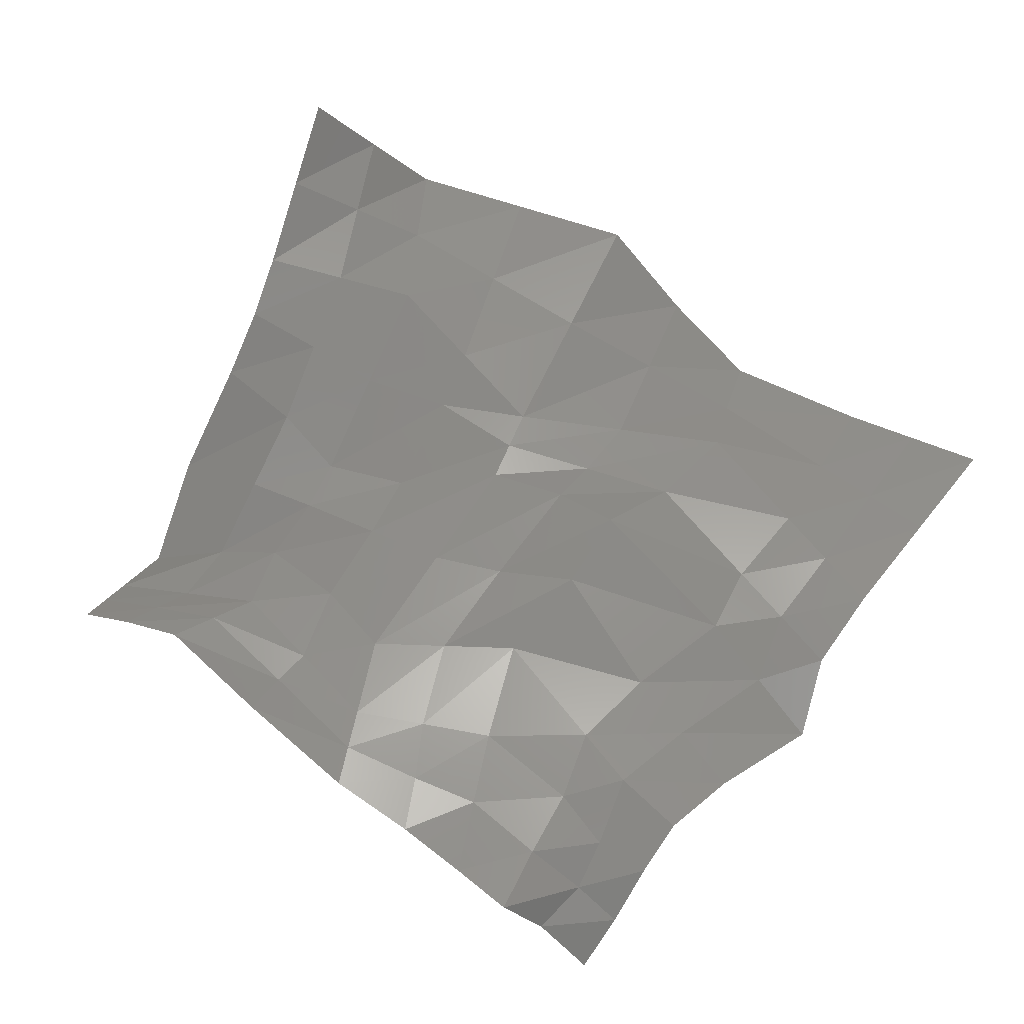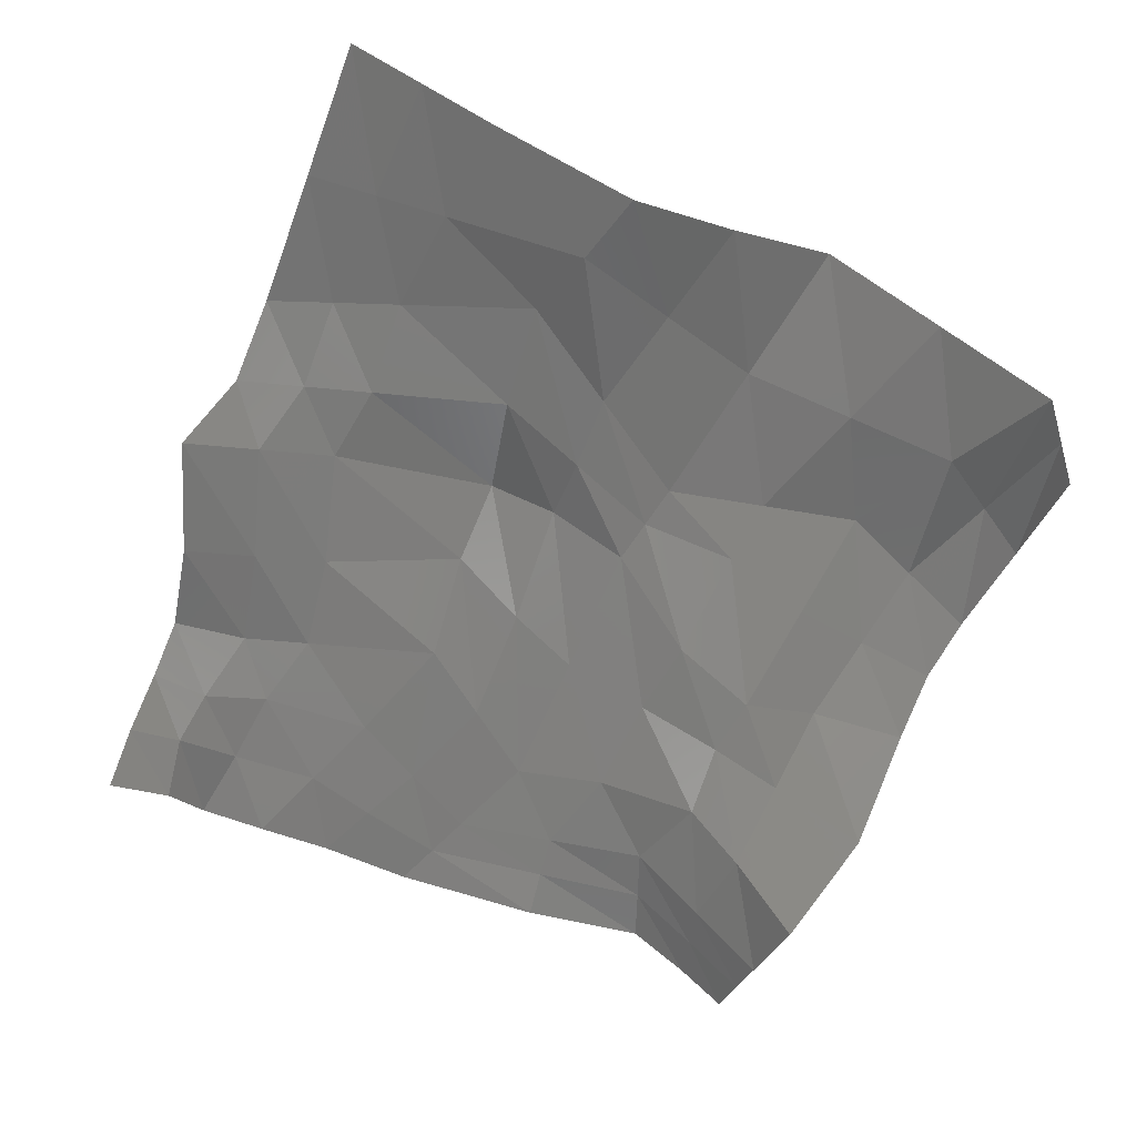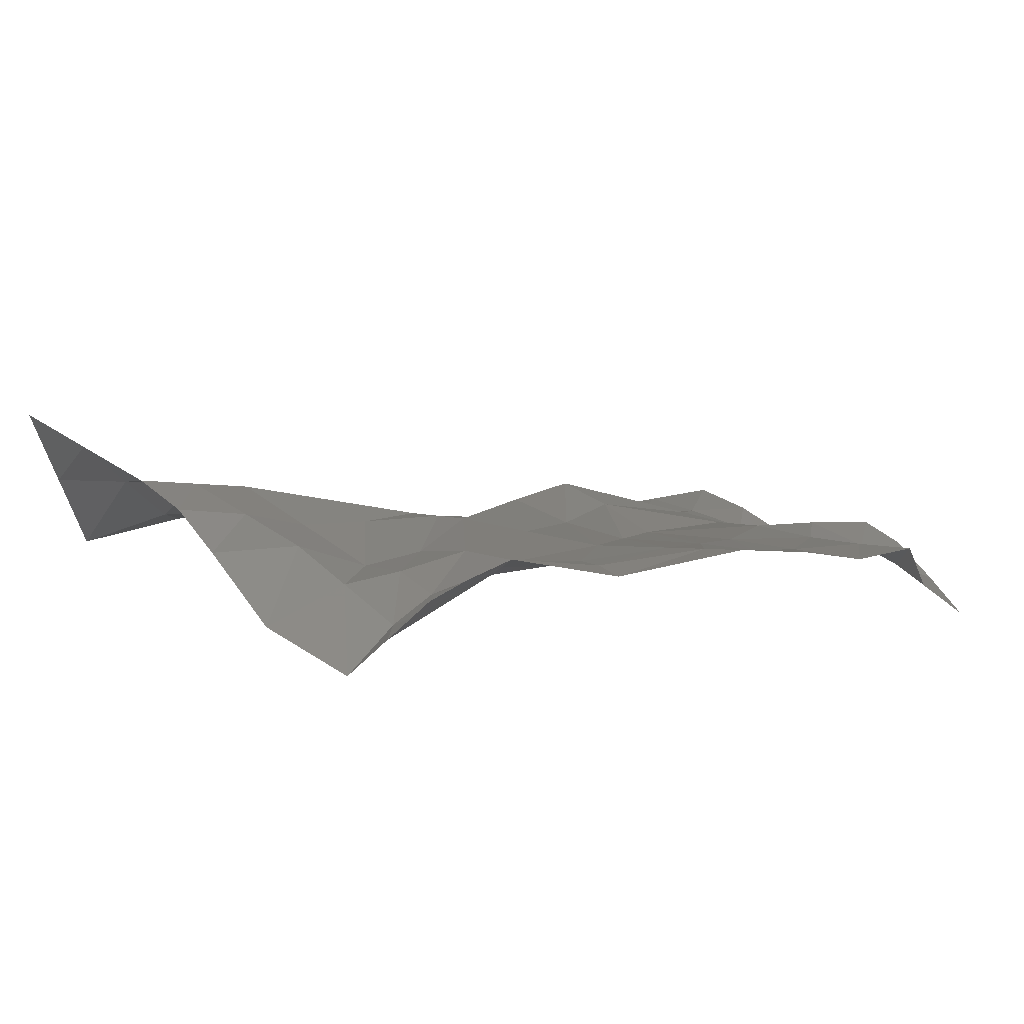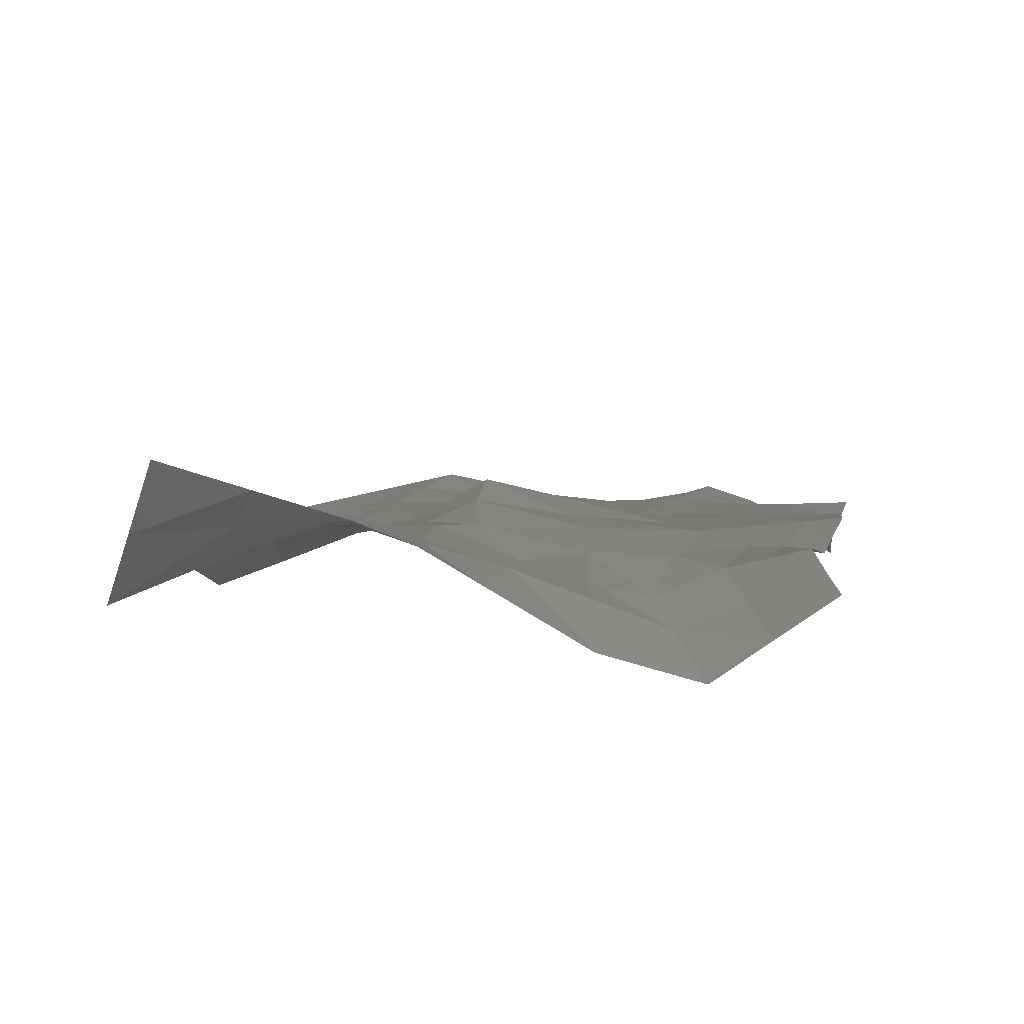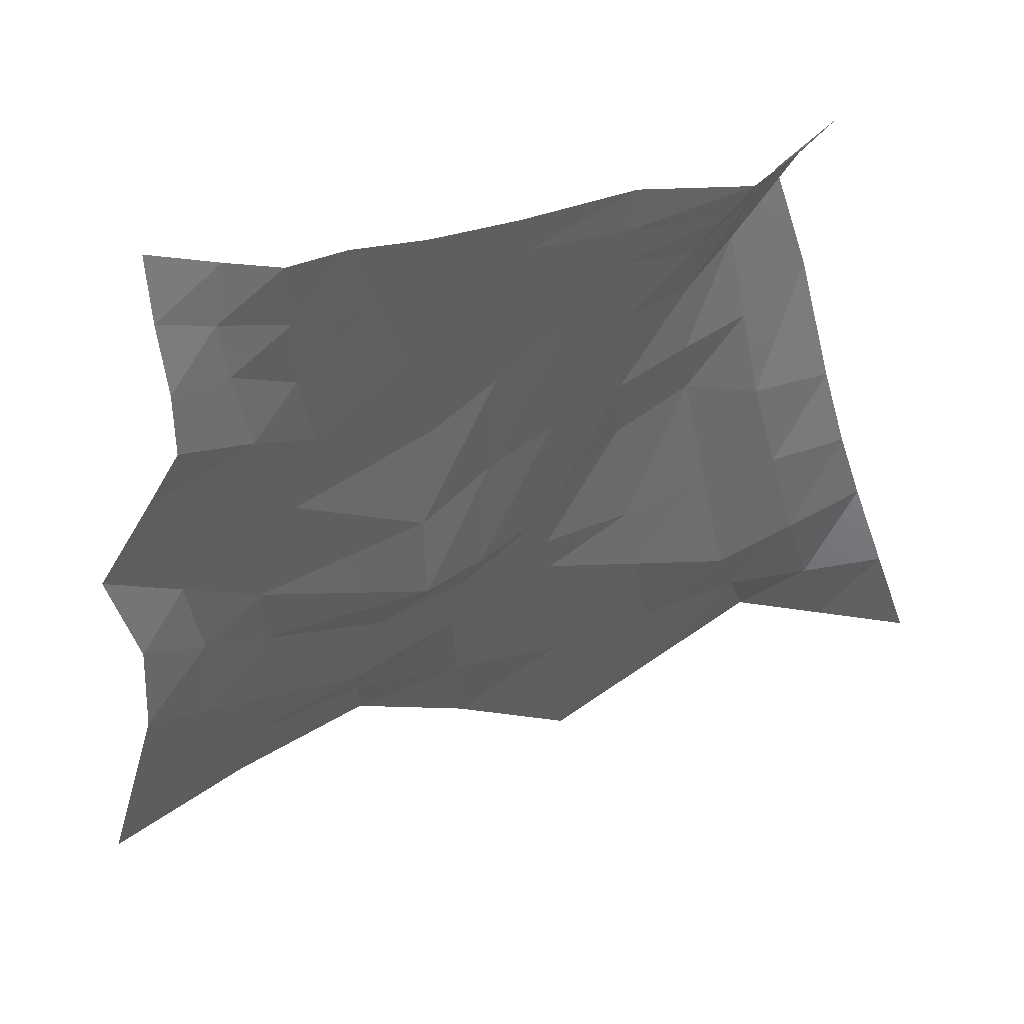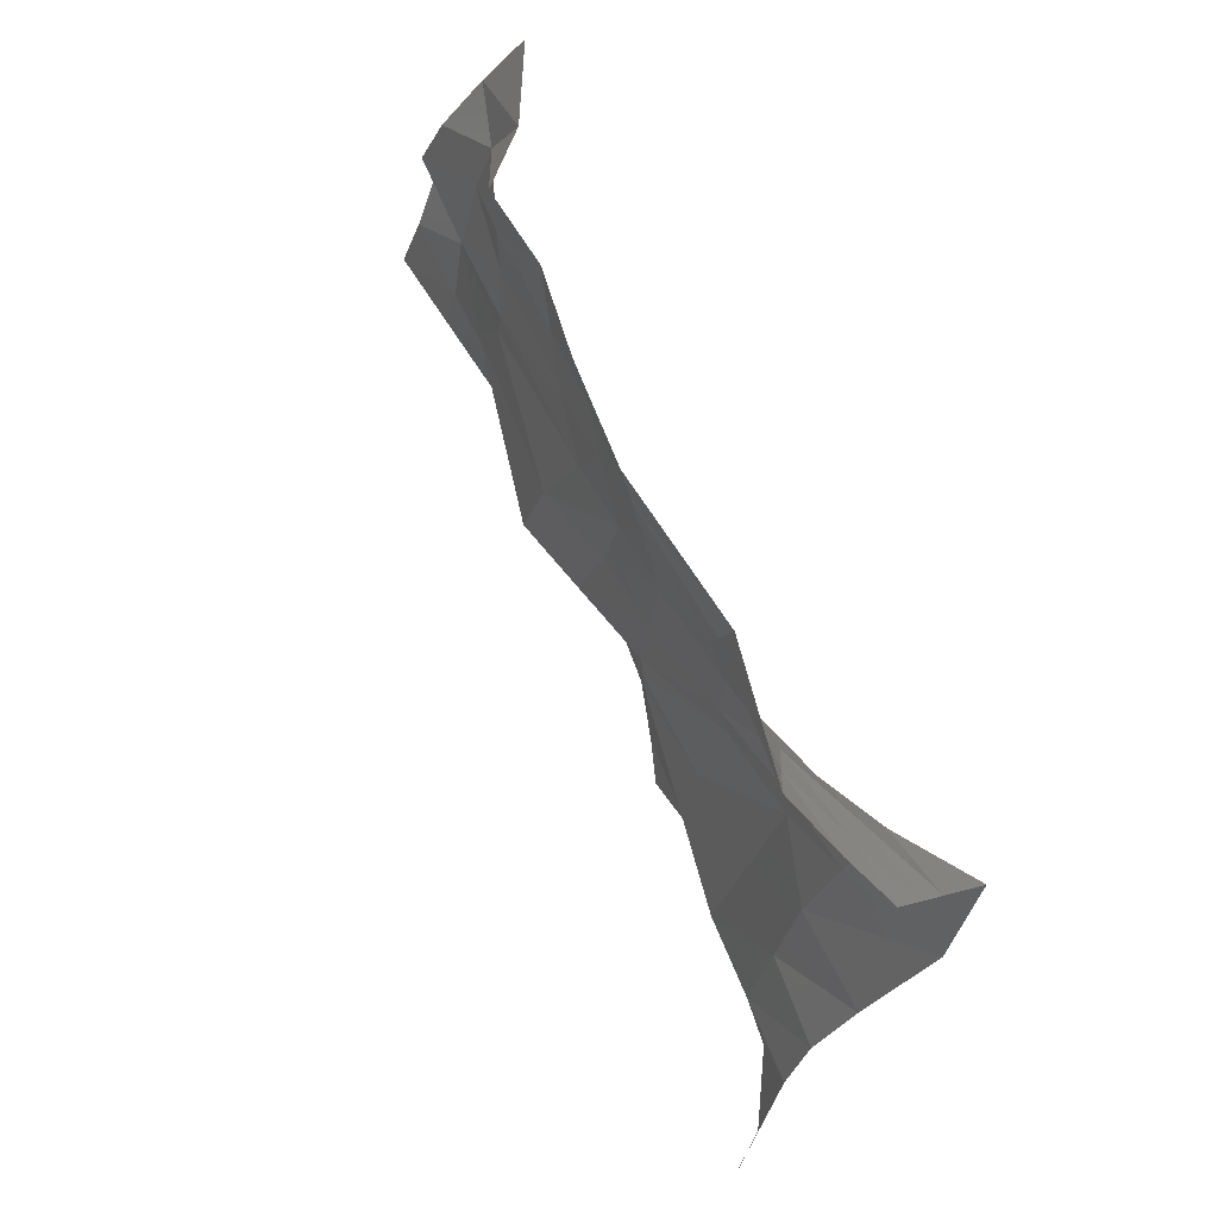
<metadata>
{"format":"stl","ext":"stl","renderer":"f3d","projection":"perspective","resolution":1024,"background":"white","views":[{"elev":62.5,"azim":-151.9,"up":"+Z"},{"elev":-78.7,"azim":-29.2,"up":"+Z"},{"elev":6.7,"azim":140.6,"up":"+Z"},{"elev":8.5,"azim":91.7,"up":"+Z"},{"elev":48.6,"azim":-29.8,"up":"+Y"},{"elev":73.7,"azim":61.2,"up":"+Y"}]}
</metadata>
<code>
# stl→obj: 100 verts, 162 faces
v 26.56 31.02 -2.793
v 33.05 32.45 -4.549
v 32.98 35.71 -2.298
v 27.92 34.78 -0.9422
v 26.92 -5.675 1.6
v 35.19 -5.825 2.69
v 35.1 0.7532 -1.287
v 25.79 3.005 -1.133
v -9.046 -7.994 -1.712
v 0.2894 -5.871 -0.6186
v -0.1562 -1.587 -0.5753
v -8.515 -2.086 1.016
v -10.17 35.58 -1.288
v -2.087 36.23 -0.3467
v -3.331 40.37 -0.1461
v -12.11 41.27 -1.052
v -8.601 -25.97 -4.69
v 1.752 -24.74 -0.8724
v 0.7349 -10.15 -0.6618
v -9.95 -15.19 -2.763
v 31.41 -24.26 3.982
v 38.09 -21.41 8.556
v 36.13 -12.14 5.383
v 28.04 -14.35 4.334
v -6.581 9.359 -0.5001
v 0.7445 11.1 -0.762
v 1.645 23.8 -0.9487
v -5.342 20.28 -1.155
v 25.66 11.36 -4.305
v 35.4 11.54 -7.703
v 33.27 22.7 -11.3
v 25.53 19.72 -7.478
v -26.86 13.63 -1.647
v -14.64 6.958 0.7994
v -12.33 16.77 -1.361
v -24.42 22.38 -1.025
v -32.91 -23.94 -6.261
v -18.95 -27.19 -8.507
v -20.64 -20.23 -4.864
v -32.77 -13.72 -2.789
v -25.36 36.78 -1.729
v -17.05 34.85 -1.808
v -19.19 42.29 -2.297
v -25.58 43.77 -1.527
v -31.04 -4.423 -2.529
v -18.38 -10.12 -2.806
v -15.43 -1.149 2.564
v -31.28 3.322 -1.756
v 9.471 11.04 -2.209
v 18.2 10.98 -3.656
v 19.1 17.69 -5.235
v 9.711 20.27 -2.301
v 13.24 -25.93 -0.7321
v 24.73 -27.12 -0.5918
v 19.96 -16.56 3.284
v 10.35 -13.36 1.311
v 9.933 -7.061 -0.649
v 19.29 -5.68 -0.1879
v 18.62 5.205 -3.66
v 9.912 3.5 -3.041
v 9.186 32.57 -1.449
v 19.5 29.66 -1.029
v 21.75 34 0.4261
v 10.23 36.67 -2.018
v 2.77 -39.33 -1.083
v 16.13 -38.5 -2.775
v -17.67 -34.52 -11.12
v -7.252 -36.74 -6.617
v 29.5 -37.67 -4.468
v -33.05 -34.15 -9.734
v 34.78 -34.17 3.63
v 40.05 -30.67 11.73
v 8.208 28.7 -1.516
v -0.8427 32.08 -0.5474
v -7.876 29.75 -0.9333
v -14.91 27.41 -1.319
v 17.26 25.32 -2.485
v -25.4 29.65 -1.719
v 33.13 29.2 -6.801
v 25.19 27.26 -4.643
v -30.46 25.18 -0.8567
v -31.17 32.13 -2.873
v -38.28 6.128 -3.87
v -33.51 16.41 -2.805
v -40.94 -34.15 -8.525
v -39.89 -22.31 -5.138
v -38.84 -10.47 -1.751
v -37.37 -1.576 -2.39
v -31.26 37.17 -4.509
v -29.5 42.54 -6.042
v -40.15 19.19 -3.964
v -37.6 27.19 -1.195
v -46.86 -20.68 -4.015
v -44.9 -7.215 -0.714
v -36.18 38.03 -6.394
v -35.21 43.19 -9.683
v -43.7 1.271 -2.252
v -45.29 8.934 -5.984
v -48.82 -34.15 -7.317
v -36.83 32.68 -2.931
f 1 2 3
f 1 3 4
f 5 6 7
f 5 7 8
f 9 10 11
f 9 11 12
f 13 14 15
f 13 15 16
f 17 18 19
f 17 19 20
f 21 22 23
f 21 23 24
f 25 26 27
f 25 27 28
f 29 30 31
f 29 31 32
f 33 34 35
f 33 35 36
f 37 38 39
f 37 39 40
f 41 42 43
f 41 43 44
f 45 46 47
f 45 47 48
f 49 50 51
f 49 51 52
f 53 54 55
f 53 55 56
f 57 58 59
f 57 59 60
f 61 62 63
f 61 63 64
f 34 25 28
f 34 28 35
f 38 17 20
f 38 20 39
f 42 13 16
f 42 16 43
f 46 9 12
f 46 12 47
f 14 61 64
f 14 64 15
f 10 57 60
f 10 60 11
f 18 53 56
f 18 56 19
f 26 49 52
f 26 52 27
f 19 56 57
f 19 57 10
f 39 20 9
f 39 9 46
f 56 55 58
f 56 58 57
f 40 39 46
f 40 46 45
f 20 19 10
f 20 10 9
f 24 23 6
f 24 6 5
f 65 66 53
f 65 53 18
f 67 68 17
f 67 17 38
f 66 69 54
f 66 54 53
f 70 67 38
f 70 38 37
f 71 72 22
f 71 22 21
f 68 65 18
f 68 18 17
f 11 60 49
f 11 49 26
f 47 12 25
f 47 25 34
f 60 59 50
f 60 50 49
f 48 47 34
f 48 34 33
f 8 7 30
f 8 30 29
f 12 11 26
f 12 26 25
f 27 52 73
f 27 73 74
f 35 28 75
f 35 75 76
f 52 51 77
f 52 77 73
f 36 35 76
f 36 76 78
f 28 27 74
f 28 74 75
f 32 31 79
f 32 79 80
f 81 36 78
f 81 78 82
f 83 48 33
f 83 33 84
f 85 70 37
f 85 37 86
f 87 40 45
f 87 45 88
f 88 45 48
f 88 48 83
f 89 41 44
f 89 44 90
f 86 37 40
f 86 40 87
f 84 33 36
f 84 36 81
f 51 32 80
f 51 80 77
f 59 8 29
f 59 29 50
f 69 71 21
f 69 21 54
f 55 24 5
f 55 5 58
f 50 29 32
f 50 32 51
f 54 21 24
f 54 24 55
f 58 5 8
f 58 8 59
f 62 1 4
f 62 4 63
f 91 84 81
f 91 81 92
f 93 86 87
f 93 87 94
f 95 89 90
f 95 90 96
f 97 88 83
f 97 83 98
f 94 87 88
f 94 88 97
f 99 85 86
f 99 86 93
f 98 83 84
f 98 84 91
f 92 81 82
f 92 82 100
f 100 82 89
f 100 89 95
f 77 80 1
f 77 1 62
f 82 78 41
f 82 41 89
f 74 73 61
f 74 61 14
f 76 75 13
f 76 13 42
f 73 77 62
f 73 62 61
f 78 76 42
f 78 42 41
f 75 74 14
f 75 14 13
f 80 79 2
f 80 2 1

</code>
